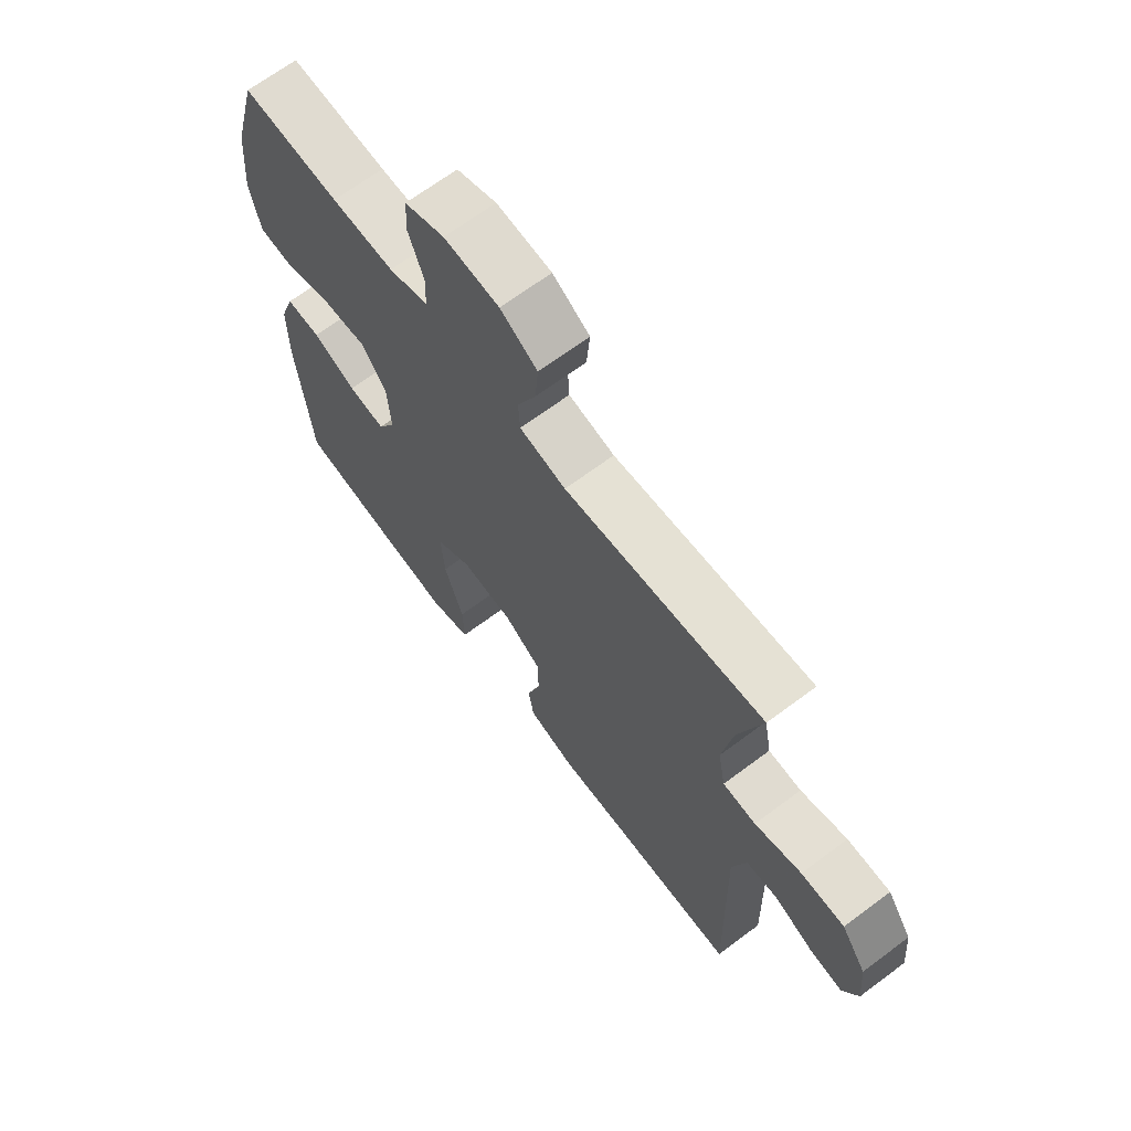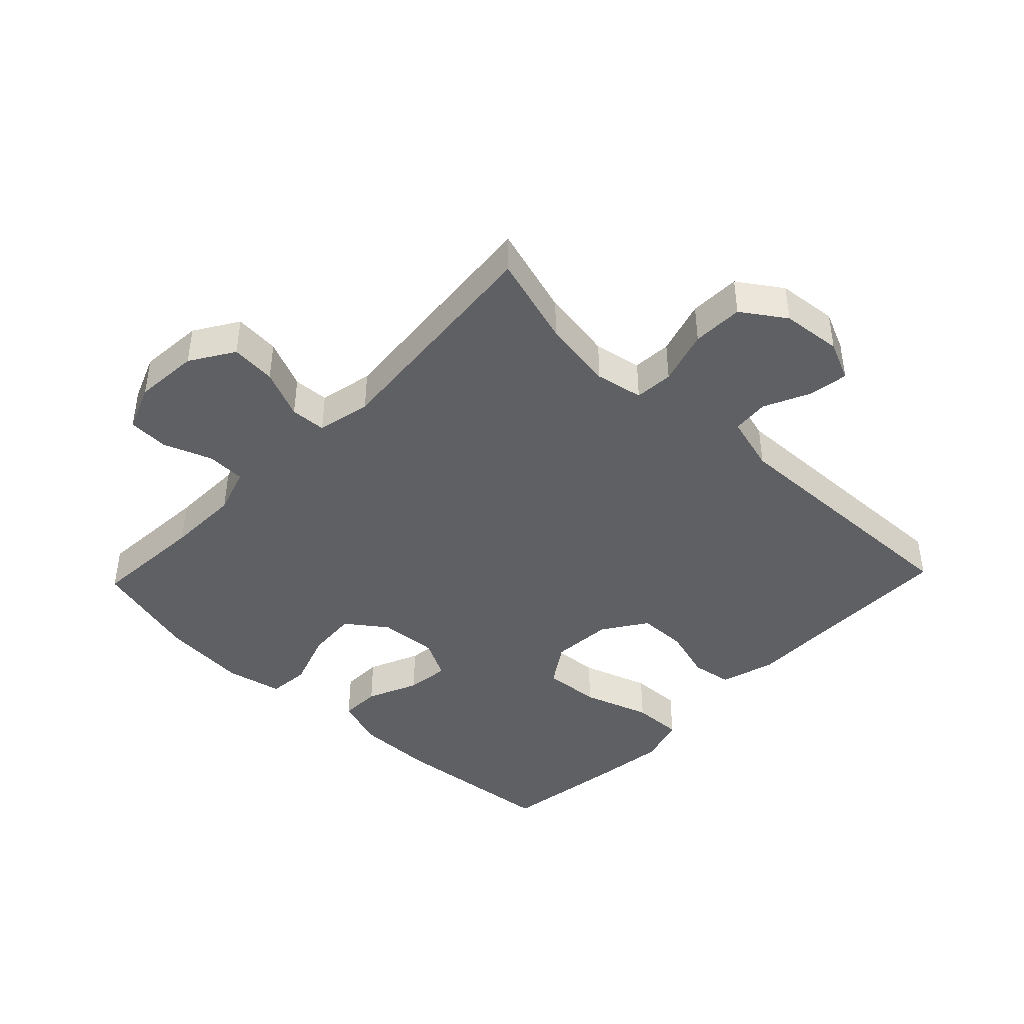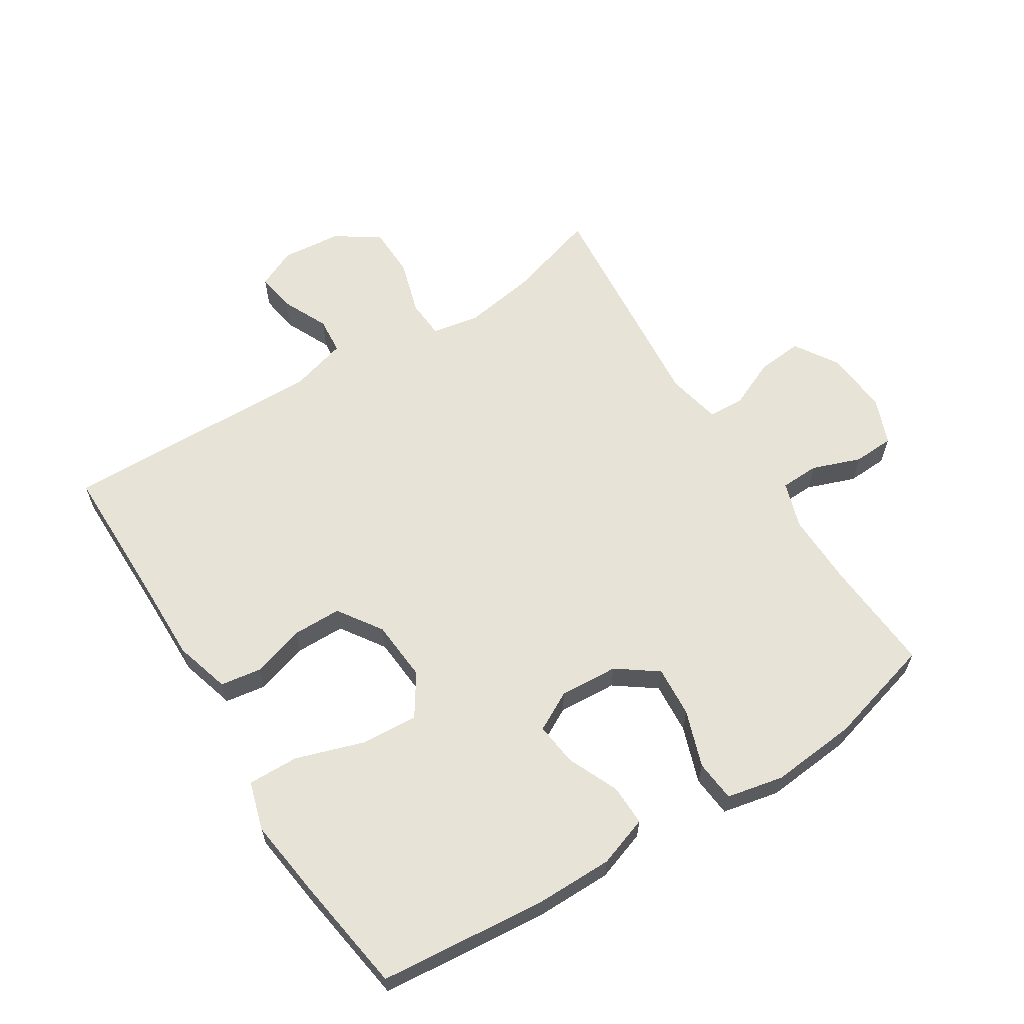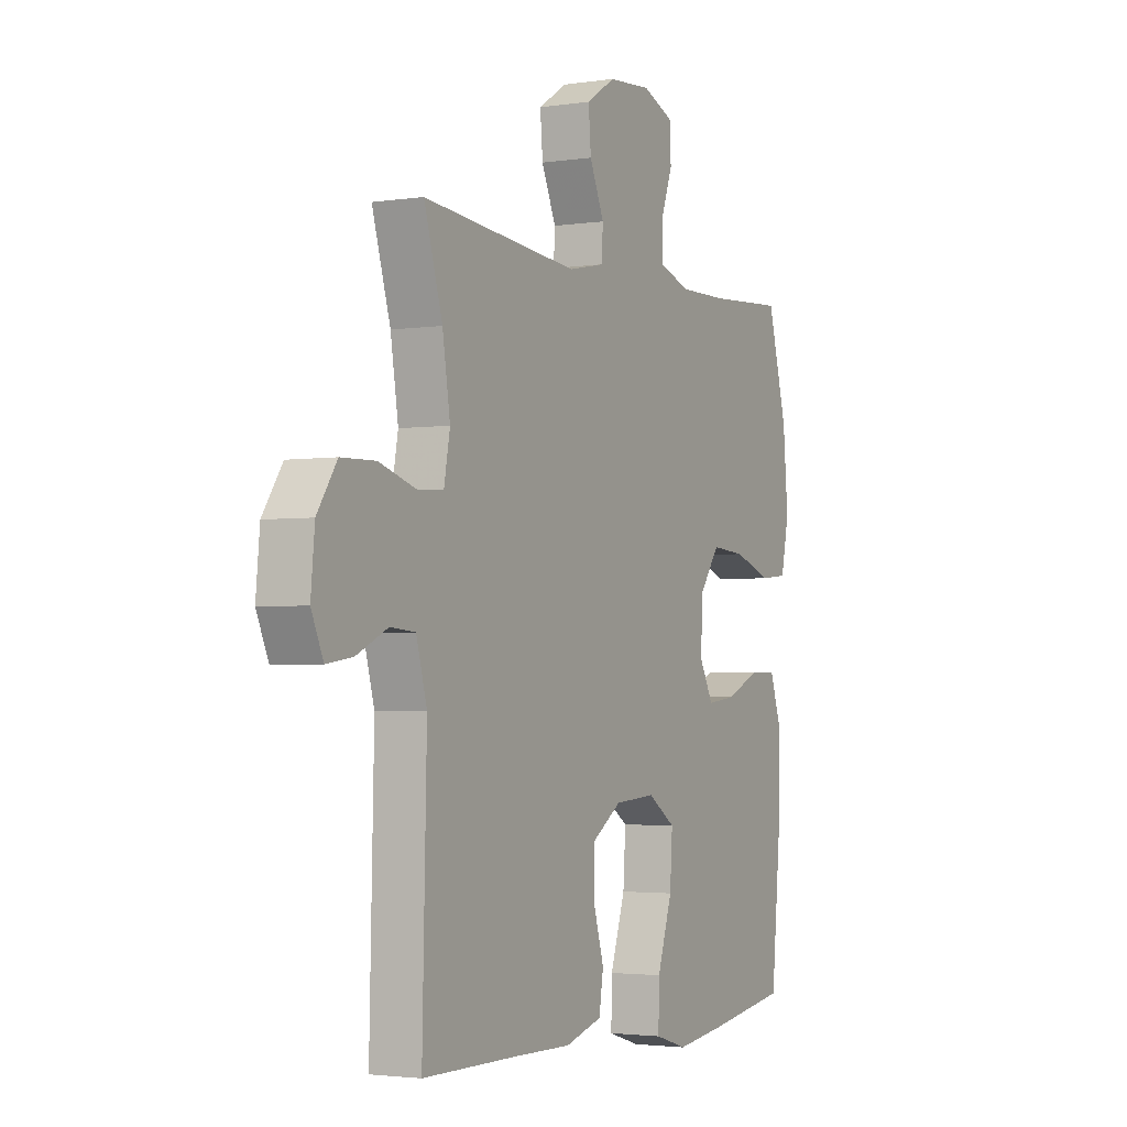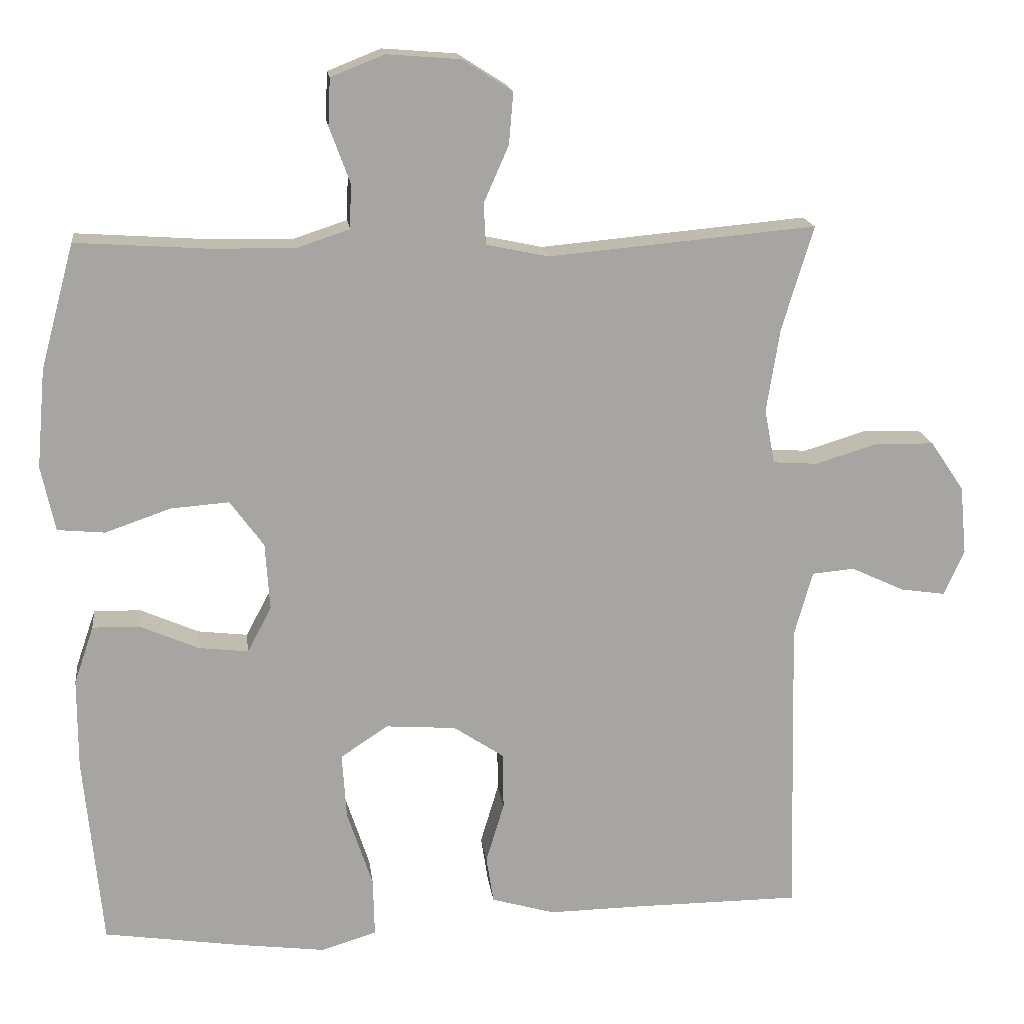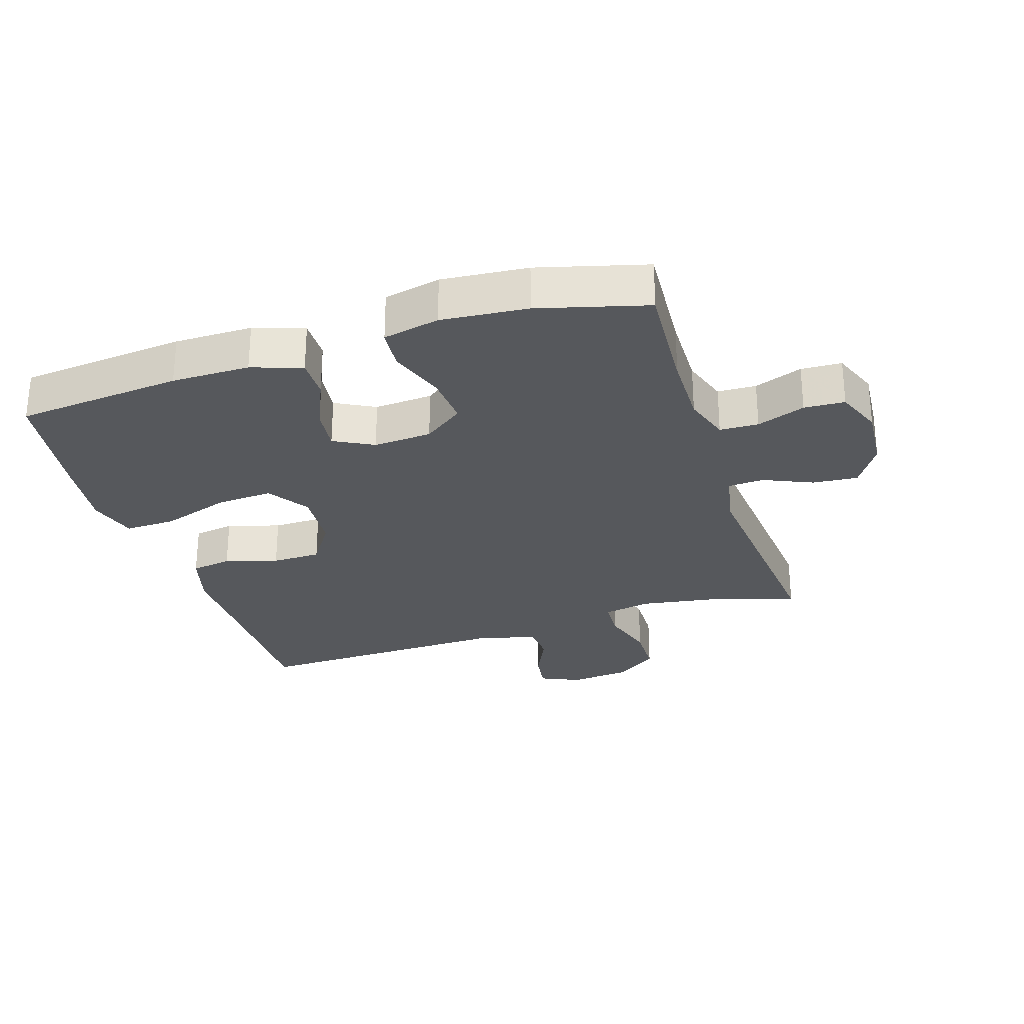
<metadata>
{"format":"obj","ext":"obj","renderer":"f3d","projection":"perspective","resolution":1024,"background":"white","views":[{"elev":67.6,"azim":53.2,"up":"+Z"},{"elev":-42.6,"azim":46.3,"up":"+Y"},{"elev":62.1,"azim":-122.3,"up":"+Y"},{"elev":-2.7,"azim":117.6,"up":"+Z"},{"elev":16.6,"azim":-7.0,"up":"+Z"},{"elev":-28.2,"azim":-72.2,"up":"+Y"}]}
</metadata>
<code>
v 0.5 0.07 0.5
v 0.457 0.07 0.357
v 0.439 0.07 0.243
v 0.453 0.07 0.168
v 0.514 0.07 0.164
v 0.6 0.07 0.19
v 0.68 0.07 0.188
v 0.726 0.07 0.12
v 0.735 0.07 0.026
v 0.707 0.07 -0.036
v 0.646 0.07 -0.027
v 0.573 0.07 0.007
v 0.515 0.07 0.002
v 0.49 0.07 -0.087
v 0.5 0.07 -0.5
v 0.273 0.07 -0.501
v 0.144 0.07 -0.503
v 0.057 0.07 -0.478
v 0.047 0.07 -0.414
v 0.072 0.07 -0.331
v 0.071 0.07 -0.254
v 0.002 0.07 -0.208
v -0.094 0.07 -0.201
v -0.159 0.07 -0.244
v -0.153 0.07 -0.334
v -0.118 0.07 -0.44
v -0.116 0.07 -0.52
v -0.192 0.07 -0.543
v -0.311 0.07 -0.528
v -0.5 0.07 -0.5
v -0.525 0.07 -0.238
v -0.525 0.07 -0.115
v -0.498 0.07 -0.036
v -0.434 0.07 -0.037
v -0.354 0.07 -0.072
v -0.286 0.07 -0.08
v -0.253 0.07 -0.018
v -0.259 0.07 0.074
v -0.305 0.07 0.137
v -0.385 0.07 0.131
v -0.474 0.07 0.1
v -0.539 0.07 0.106
v -0.558 0.07 0.195
v -0.546 0.07 0.33
v -0.5 0.07 0.5
v -0.321 0.07 0.488
v -0.206 0.07 0.486
v -0.133 0.07 0.51
v -0.131 0.07 0.571
v -0.159 0.07 0.647
v -0.156 0.07 0.711
v -0.083 0.07 0.74
v 0.018 0.07 0.732
v 0.086 0.07 0.689
v 0.08 0.07 0.618
v 0.046 0.07 0.541
v 0.049 0.07 0.485
v 0.134 0.07 0.467
v 0.5 0 0.5
v 0.457 0 0.357
v 0.439 0 0.243
v 0.453 0 0.168
v 0.514 0 0.164
v 0.6 0 0.19
v 0.68 0 0.188
v 0.726 0 0.12
v 0.735 0 0.026
v 0.707 0 -0.036
v 0.646 0 -0.027
v 0.573 0 0.007
v 0.515 0 0.002
v 0.49 0 -0.087
v 0.5 0 -0.5
v 0.273 0 -0.501
v 0.144 0 -0.503
v 0.057 0 -0.478
v 0.047 0 -0.414
v 0.072 0 -0.331
v 0.071 0 -0.254
v 0.002 0 -0.208
v -0.094 0 -0.201
v -0.159 0 -0.244
v -0.153 0 -0.334
v -0.118 0 -0.44
v -0.116 0 -0.52
v -0.192 0 -0.543
v -0.311 0 -0.528
v -0.5 0 -0.5
v -0.525 0 -0.238
v -0.525 0 -0.115
v -0.498 0 -0.036
v -0.434 0 -0.037
v -0.354 0 -0.072
v -0.286 0 -0.08
v -0.253 0 -0.018
v -0.259 0 0.074
v -0.305 0 0.137
v -0.385 0 0.131
v -0.474 0 0.1
v -0.539 0 0.106
v -0.558 0 0.195
v -0.546 0 0.33
v -0.5 0 0.5
v -0.321 0 0.488
v -0.206 0 0.486
v -0.133 0 0.51
v -0.131 0 0.571
v -0.159 0 0.647
v -0.156 0 0.711
v -0.083 0 0.74
v 0.018 0 0.732
v 0.086 0 0.689
v 0.08 0 0.618
v 0.046 0 0.541
v 0.049 0 0.485
v 0.134 0 0.467
f 54 55 56
f 53 54 56
f 52 53 56
f 51 52 56
f 50 51 56
f 49 50 56
f 48 49 56 57
f 47 48 57 58
f 44 45 46
f 43 44 46
f 42 43 46
f 41 42 46
f 40 41 46
f 46 47 58
f 40 46 58
f 39 40 58
f 33 34 35
f 32 33 35
f 31 32 35
f 30 31 35
f 29 30 35
f 28 29 35
f 27 28 35
f 26 27 35
f 25 26 35
f 24 25 35 36
f 23 24 36 37
f 18 19 20
f 17 18 20
f 16 17 20
f 16 20 21
f 15 16 21
f 14 15 21
f 13 14 21 22
f 10 11 12
f 9 10 12
f 8 9 12
f 7 8 12
f 6 7 12
f 5 6 12
f 4 5 12 13
f 58 1 2
f 39 58 2
f 38 39 2
f 23 37 38
f 22 23 38
f 13 22 38
f 4 13 38
f 3 4 38
f 2 3 38
f 114 113 112
f 114 112 111
f 114 111 110
f 114 110 109
f 114 109 108
f 114 108 107
f 115 114 107 106
f 116 115 106 105
f 104 103 102
f 104 102 101
f 104 101 100
f 104 100 99
f 104 99 98
f 116 105 104
f 116 104 98
f 116 98 97
f 93 92 91
f 93 91 90
f 93 90 89
f 93 89 88
f 93 88 87
f 93 87 86
f 93 86 85
f 93 85 84
f 93 84 83
f 94 93 83 82
f 95 94 82 81
f 78 77 76
f 78 76 75
f 78 75 74
f 79 78 74
f 79 74 73
f 79 73 72
f 80 79 72 71
f 70 69 68
f 70 68 67
f 70 67 66
f 70 66 65
f 70 65 64
f 70 64 63
f 71 70 63 62
f 60 59 116
f 60 116 97
f 60 97 96
f 96 95 81
f 96 81 80
f 96 80 71
f 96 71 62
f 96 62 61
f 96 61 60
f 1 59 60 2
f 2 60 61 3
f 3 61 62 4
f 4 62 63 5
f 5 63 64 6
f 6 64 65 7
f 7 65 66 8
f 8 66 67 9
f 9 67 68 10
f 10 68 69 11
f 11 69 70 12
f 12 70 71 13
f 13 71 72 14
f 14 72 73 15
f 15 73 74 16
f 16 74 75 17
f 17 75 76 18
f 18 76 77 19
f 19 77 78 20
f 20 78 79 21
f 21 79 80 22
f 22 80 81 23
f 23 81 82 24
f 24 82 83 25
f 25 83 84 26
f 26 84 85 27
f 27 85 86 28
f 28 86 87 29
f 29 87 88 30
f 30 88 89 31
f 31 89 90 32
f 32 90 91 33
f 33 91 92 34
f 34 92 93 35
f 35 93 94 36
f 36 94 95 37
f 37 95 96 38
f 38 96 97 39
f 39 97 98 40
f 40 98 99 41
f 41 99 100 42
f 42 100 101 43
f 43 101 102 44
f 44 102 103 45
f 45 103 104 46
f 46 104 105 47
f 47 105 106 48
f 48 106 107 49
f 49 107 108 50
f 50 108 109 51
f 51 109 110 52
f 52 110 111 53
f 53 111 112 54
f 54 112 113 55
f 55 113 114 56
f 56 114 115 57
f 57 115 116 58
f 58 116 59 1

</code>
